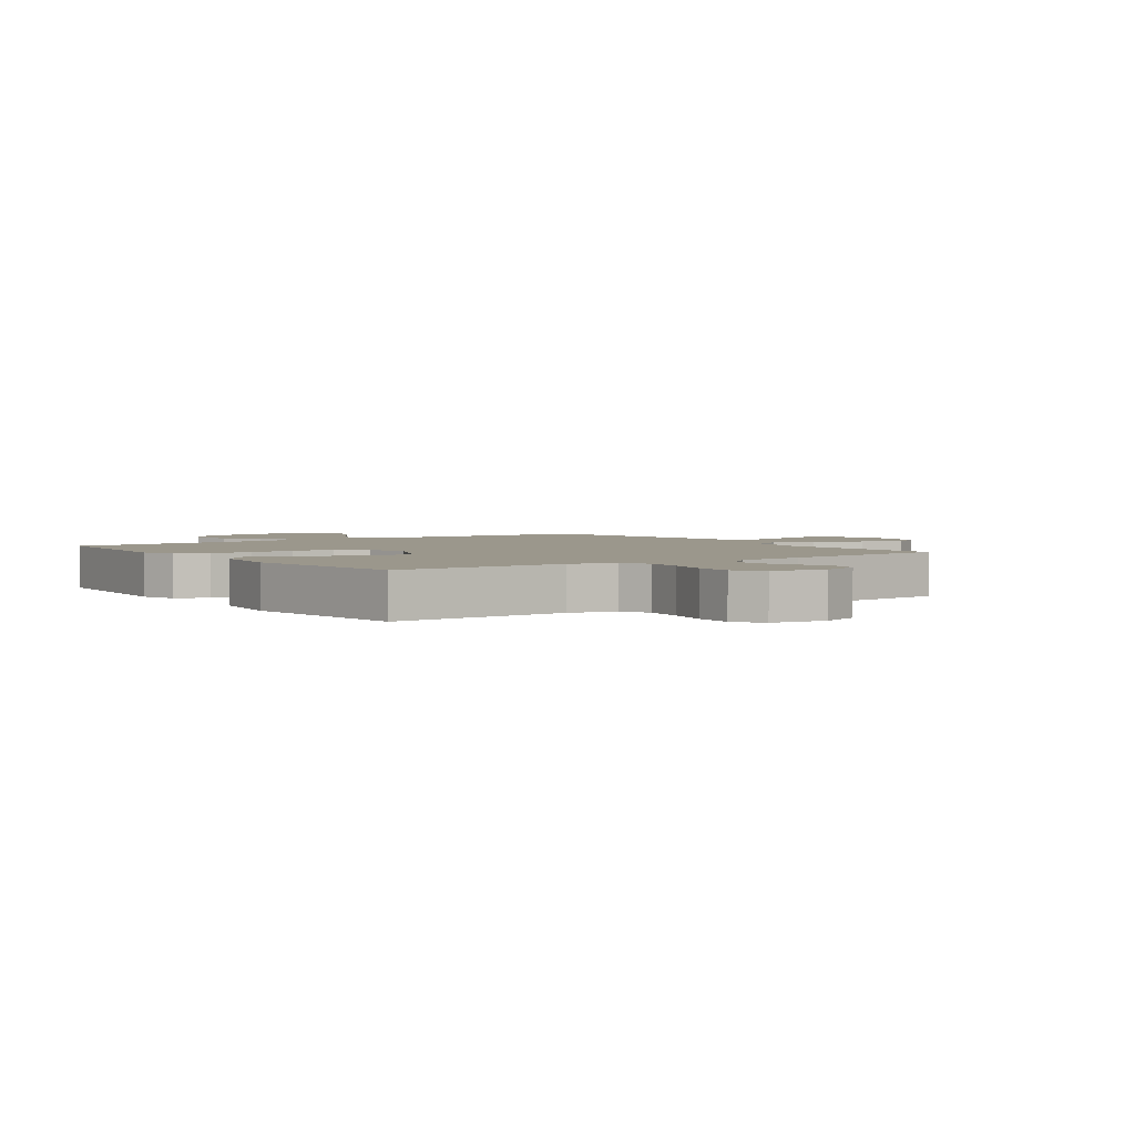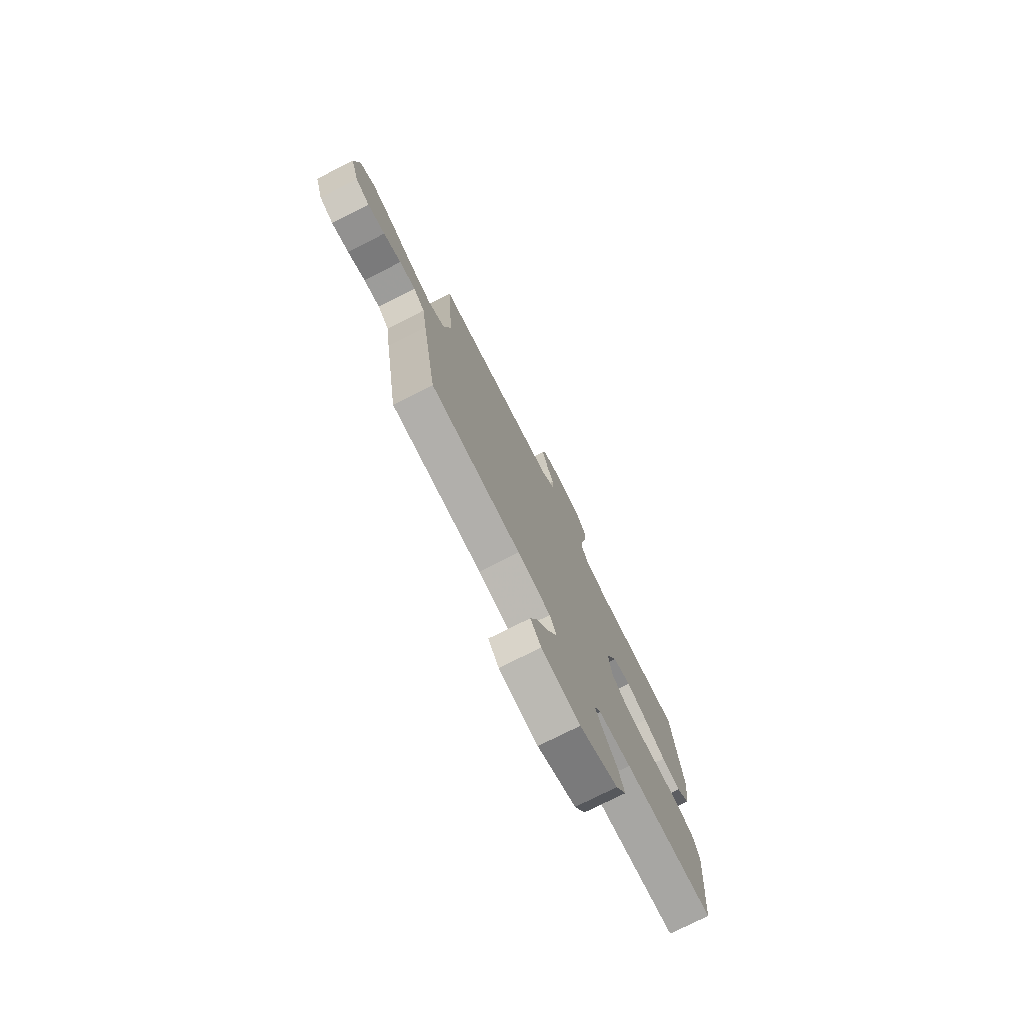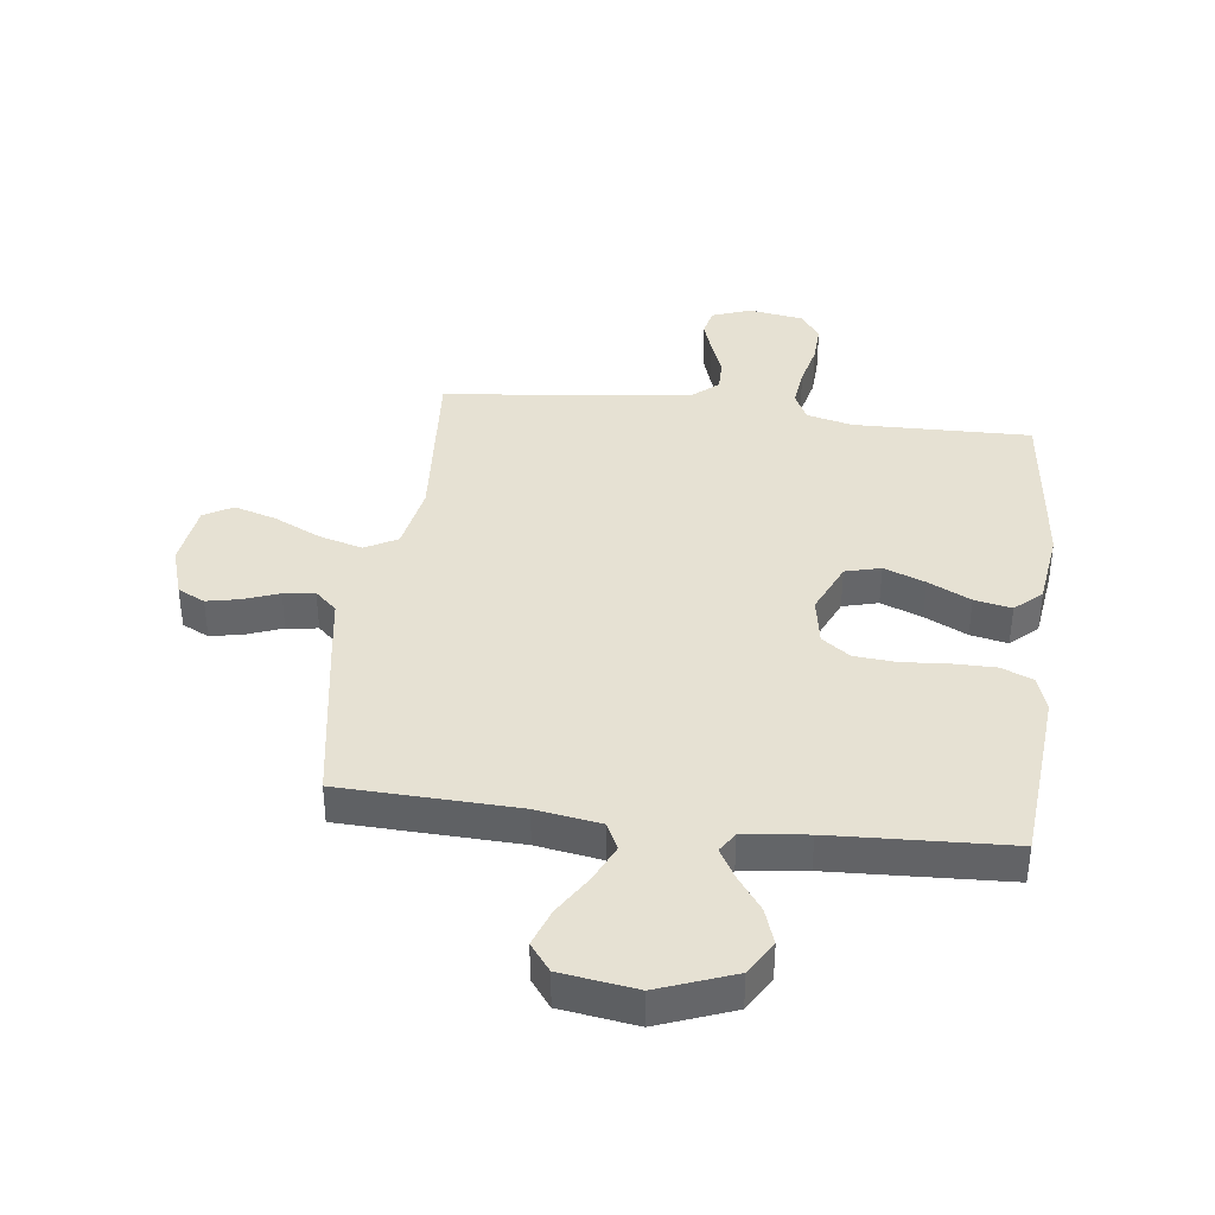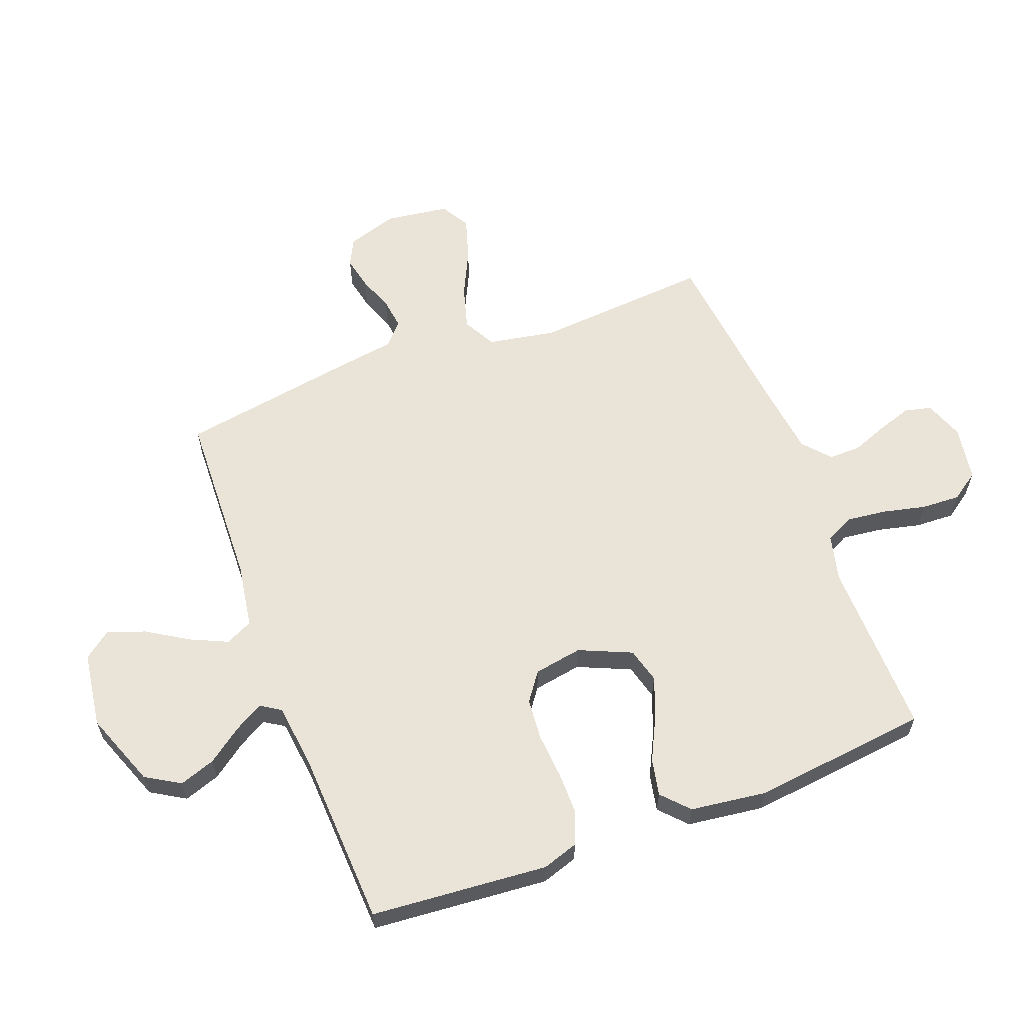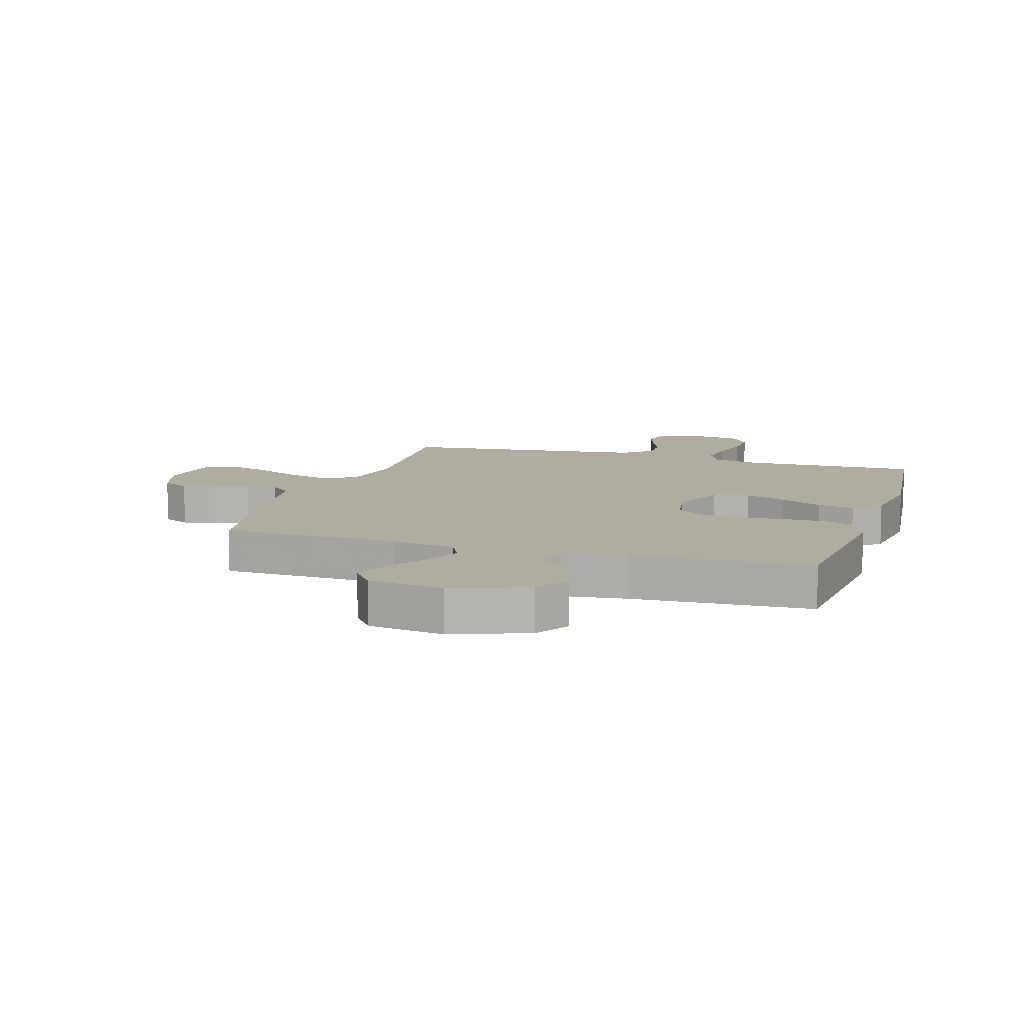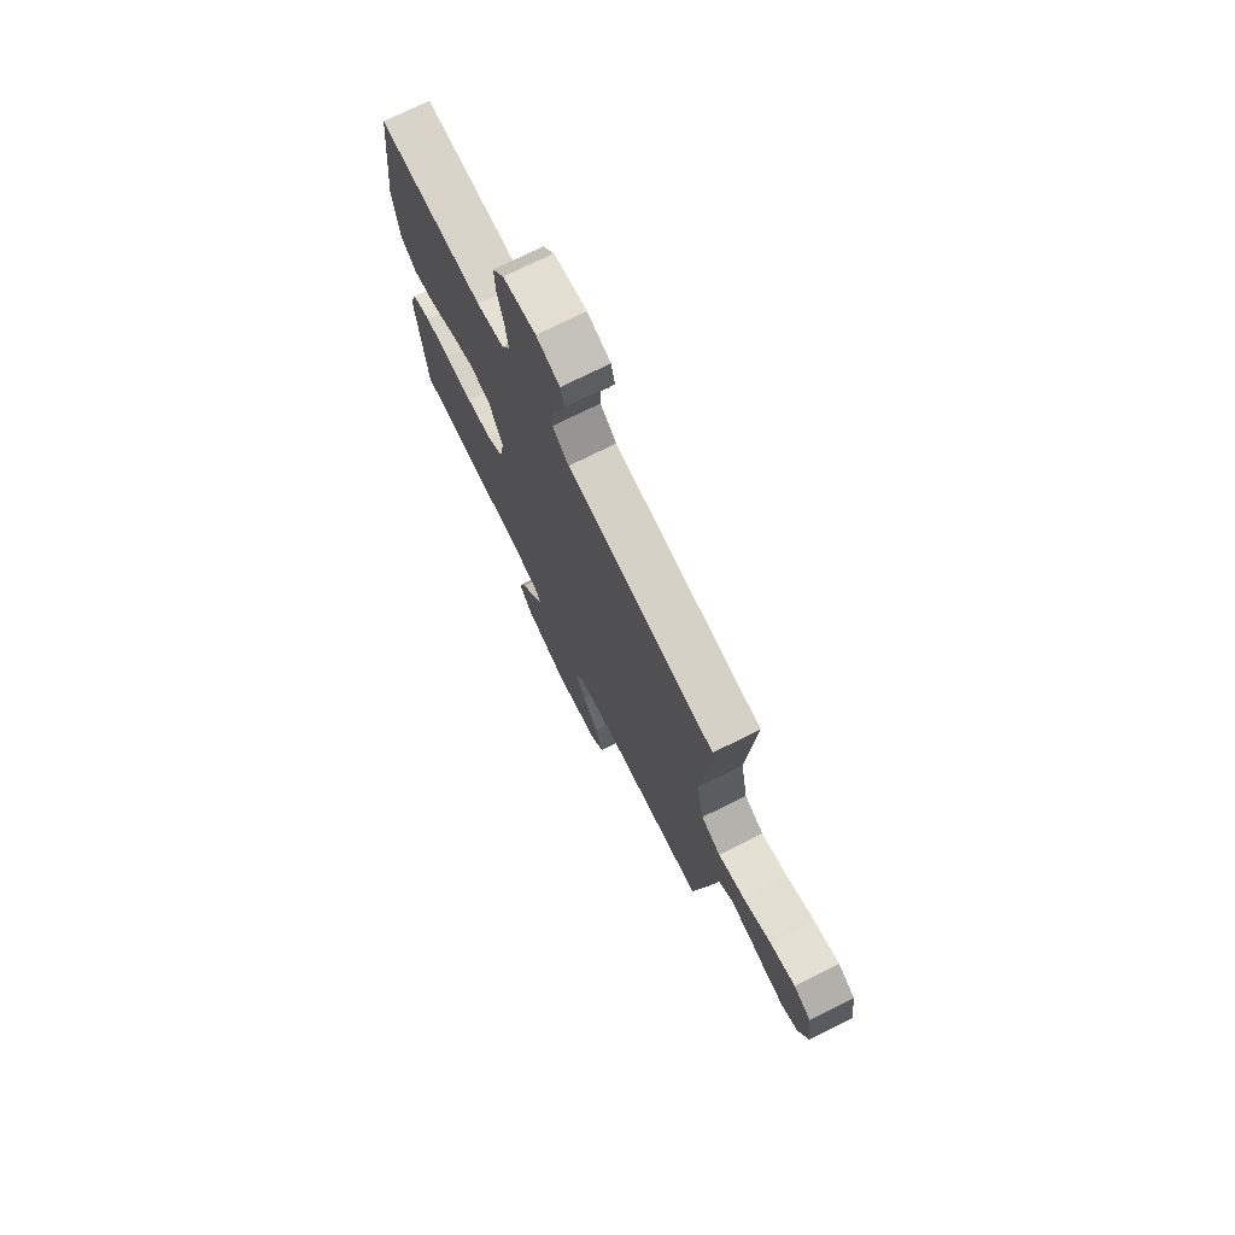
<metadata>
{"format":"obj","ext":"obj","renderer":"f3d","projection":"perspective","resolution":1024,"background":"white","views":[{"elev":2.8,"azim":-35.3,"up":"+Y"},{"elev":-76.4,"azim":116.7,"up":"+Z"},{"elev":38.6,"azim":-172.9,"up":"+Y"},{"elev":60.9,"azim":-110.8,"up":"+Y"},{"elev":10.1,"azim":-162.7,"up":"+Y"},{"elev":74.1,"azim":63.5,"up":"+Z"}]}
</metadata>
<code>
v 0.5 0.07 0.5
v 0.477 0.07 0.2
v 0.498 0.07 0.086
v 0.553 0.07 0.056
v 0.627 0.07 0.077
v 0.706 0.07 0.115
v 0.778 0.07 0.137
v 0.827 0.07 0.109
v 0.842 0.07 0
v 0.815 0.07 -0.085
v 0.769 0.07 -0.108
v 0.712 0.07 -0.096
v 0.654 0.07 -0.074
v 0.601 0.07 -0.067
v 0.564 0.07 -0.101
v 0.549 0.07 -0.2
v 0.5 0.07 -0.5
v 0.2 0.07 -0.511
v 0.09 0.07 -0.529
v 0.068 0.07 -0.575
v 0.097 0.07 -0.638
v 0.14 0.07 -0.707
v 0.163 0.07 -0.771
v 0.128 0.07 -0.817
v 0 0.07 -0.836
v -0.127 0.07 -0.788
v -0.162 0.07 -0.73
v -0.141 0.07 -0.669
v -0.098 0.07 -0.61
v -0.07 0.07 -0.561
v -0.092 0.07 -0.527
v -0.2 0.07 -0.514
v -0.5 0.07 -0.5
v -0.525 0.07 -0.2
v -0.505 0.07 -0.139
v -0.451 0.07 -0.117
v -0.379 0.07 -0.117
v -0.301 0.07 -0.123
v -0.23 0.07 -0.117
v -0.182 0.07 -0.082
v -0.168 0.07 0
v -0.207 0.07 0.089
v -0.267 0.07 0.105
v -0.337 0.07 0.078
v -0.409 0.07 0.042
v -0.472 0.07 0.029
v -0.517 0.07 0.071
v -0.534 0.07 0.2
v -0.5 0.07 0.5
v -0.2 0.07 0.494
v -0.122 0.07 0.513
v -0.098 0.07 0.562
v -0.106 0.07 0.629
v -0.123 0.07 0.702
v -0.126 0.07 0.768
v -0.093 0.07 0.815
v 0 0.07 0.83
v 0.066 0.07 0.806
v 0.077 0.07 0.76
v 0.058 0.07 0.702
v 0.035 0.07 0.642
v 0.034 0.07 0.587
v 0.08 0.07 0.547
v 0.2 0.07 0.532
v 0.5 0 0.5
v 0.477 0 0.2
v 0.498 0 0.086
v 0.553 0 0.056
v 0.627 0 0.077
v 0.706 0 0.115
v 0.778 0 0.137
v 0.827 0 0.109
v 0.842 0 0
v 0.815 0 -0.085
v 0.769 0 -0.108
v 0.712 0 -0.096
v 0.654 0 -0.074
v 0.601 0 -0.067
v 0.564 0 -0.101
v 0.549 0 -0.2
v 0.5 0 -0.5
v 0.2 0 -0.511
v 0.09 0 -0.529
v 0.068 0 -0.575
v 0.097 0 -0.638
v 0.14 0 -0.707
v 0.163 0 -0.771
v 0.128 0 -0.817
v 0 0 -0.836
v -0.127 0 -0.788
v -0.162 0 -0.73
v -0.141 0 -0.669
v -0.098 0 -0.61
v -0.07 0 -0.561
v -0.092 0 -0.527
v -0.2 0 -0.514
v -0.5 0 -0.5
v -0.525 0 -0.2
v -0.505 0 -0.139
v -0.451 0 -0.117
v -0.379 0 -0.117
v -0.301 0 -0.123
v -0.23 0 -0.117
v -0.182 0 -0.082
v -0.168 0 0
v -0.207 0 0.089
v -0.267 0 0.105
v -0.337 0 0.078
v -0.409 0 0.042
v -0.472 0 0.029
v -0.517 0 0.071
v -0.534 0 0.2
v -0.5 0 0.5
v -0.2 0 0.494
v -0.122 0 0.513
v -0.098 0 0.562
v -0.106 0 0.629
v -0.123 0 0.702
v -0.126 0 0.768
v -0.093 0 0.815
v 0 0 0.83
v 0.066 0 0.806
v 0.077 0 0.76
v 0.058 0 0.702
v 0.035 0 0.642
v 0.034 0 0.587
v 0.08 0 0.547
v 0.2 0 0.532
f 58 59 60 61
f 56 57 58 61
f 56 61 62
f 53 54 55 56
f 52 53 56 62
f 51 52 62 63
f 47 48 49 50
f 44 45 46 47
f 43 44 47 50
f 42 43 50 51
f 35 36 37 38
f 33 34 35 38
f 32 33 38 39
f 31 32 39 40
f 26 27 28 29
f 26 29 30
f 25 26 30
f 24 25 30
f 21 22 23 24
f 20 21 24 30
f 19 20 30 31
f 15 16 17 18
f 15 18 19 31
f 10 11 12 13
f 10 13 14
f 9 10 14
f 8 9 14
f 5 6 7 8
f 4 5 8 14
f 3 4 14 15
f 64 1 2
f 64 2 3
f 41 42 51 63
f 40 41 63 64
f 31 40 64
f 3 15 31 64
f 125 124 123 122
f 125 122 121 120
f 126 125 120
f 120 119 118 117
f 126 120 117 116
f 127 126 116 115
f 114 113 112 111
f 111 110 109 108
f 114 111 108 107
f 115 114 107 106
f 102 101 100 99
f 102 99 98 97
f 103 102 97 96
f 104 103 96 95
f 93 92 91 90
f 94 93 90
f 94 90 89
f 94 89 88
f 88 87 86 85
f 94 88 85 84
f 95 94 84 83
f 82 81 80 79
f 95 83 82 79
f 77 76 75 74
f 78 77 74
f 78 74 73
f 78 73 72
f 72 71 70 69
f 78 72 69 68
f 79 78 68 67
f 66 65 128
f 67 66 128
f 127 115 106 105
f 128 127 105 104
f 128 104 95
f 128 95 79 67
f 1 65 66 2
f 2 66 67 3
f 3 67 68 4
f 4 68 69 5
f 5 69 70 6
f 6 70 71 7
f 7 71 72 8
f 8 72 73 9
f 9 73 74 10
f 10 74 75 11
f 11 75 76 12
f 12 76 77 13
f 13 77 78 14
f 14 78 79 15
f 15 79 80 16
f 16 80 81 17
f 17 81 82 18
f 18 82 83 19
f 19 83 84 20
f 20 84 85 21
f 21 85 86 22
f 22 86 87 23
f 23 87 88 24
f 24 88 89 25
f 25 89 90 26
f 26 90 91 27
f 27 91 92 28
f 28 92 93 29
f 29 93 94 30
f 30 94 95 31
f 31 95 96 32
f 32 96 97 33
f 33 97 98 34
f 34 98 99 35
f 35 99 100 36
f 36 100 101 37
f 37 101 102 38
f 38 102 103 39
f 39 103 104 40
f 40 104 105 41
f 41 105 106 42
f 42 106 107 43
f 43 107 108 44
f 44 108 109 45
f 45 109 110 46
f 46 110 111 47
f 47 111 112 48
f 48 112 113 49
f 49 113 114 50
f 50 114 115 51
f 51 115 116 52
f 52 116 117 53
f 53 117 118 54
f 54 118 119 55
f 55 119 120 56
f 56 120 121 57
f 57 121 122 58
f 58 122 123 59
f 59 123 124 60
f 60 124 125 61
f 61 125 126 62
f 62 126 127 63
f 63 127 128 64
f 64 128 65 1

</code>
